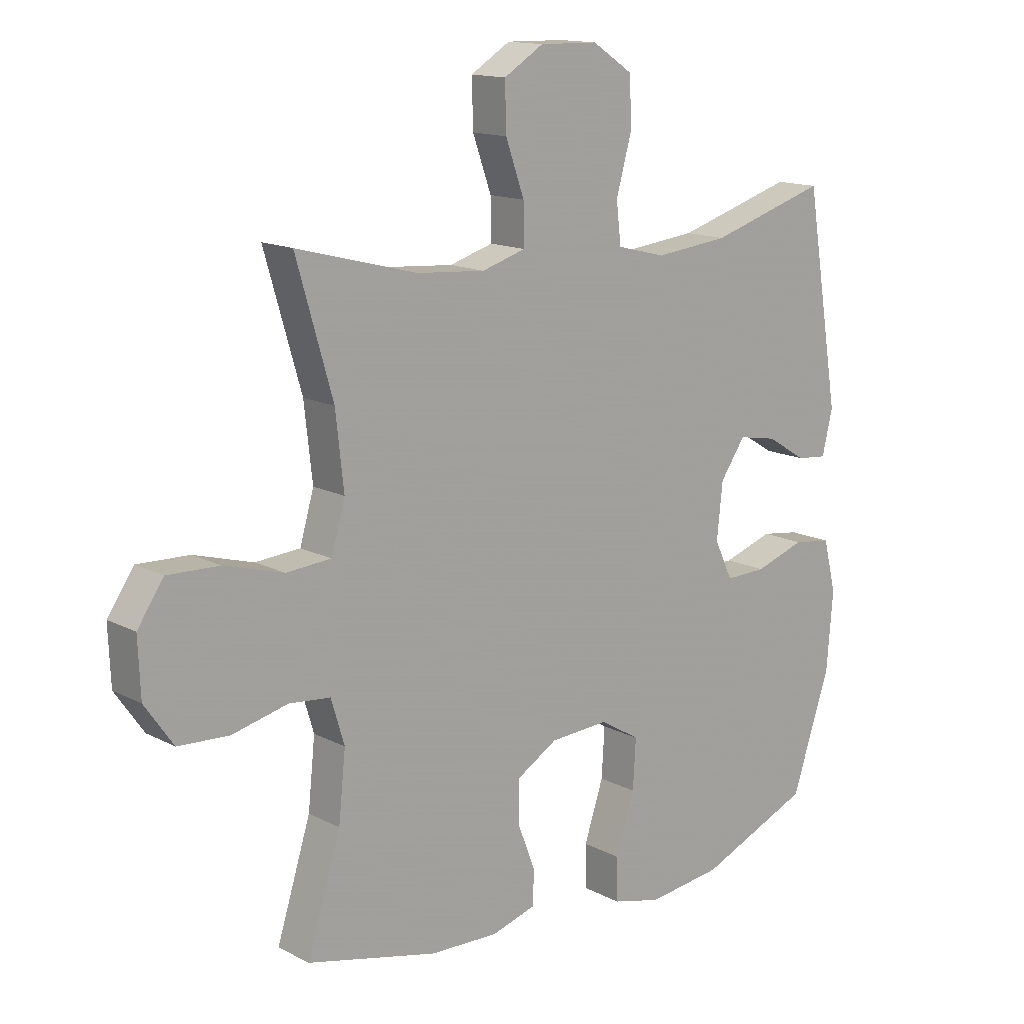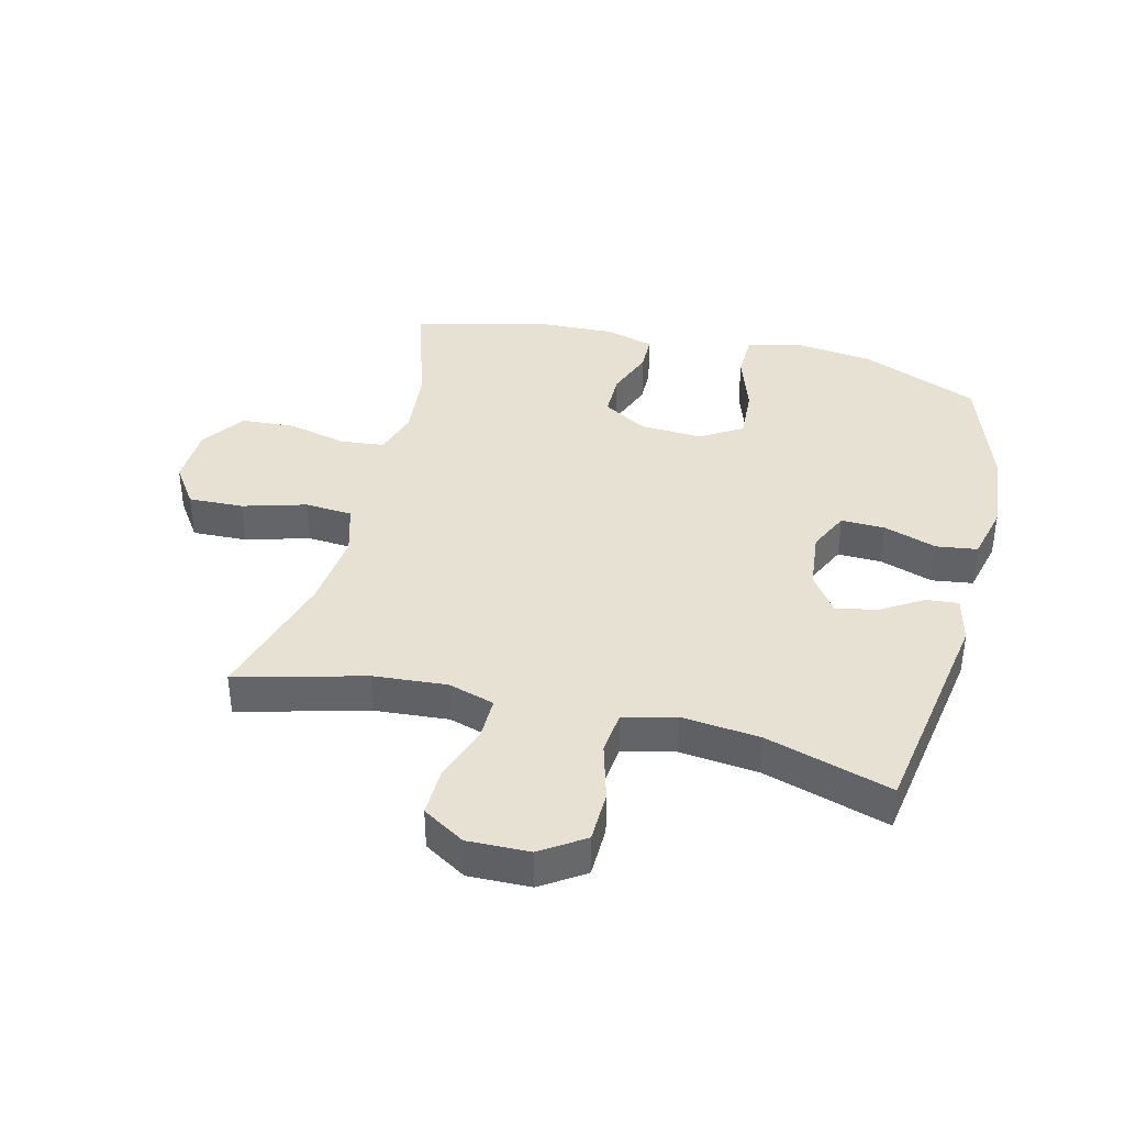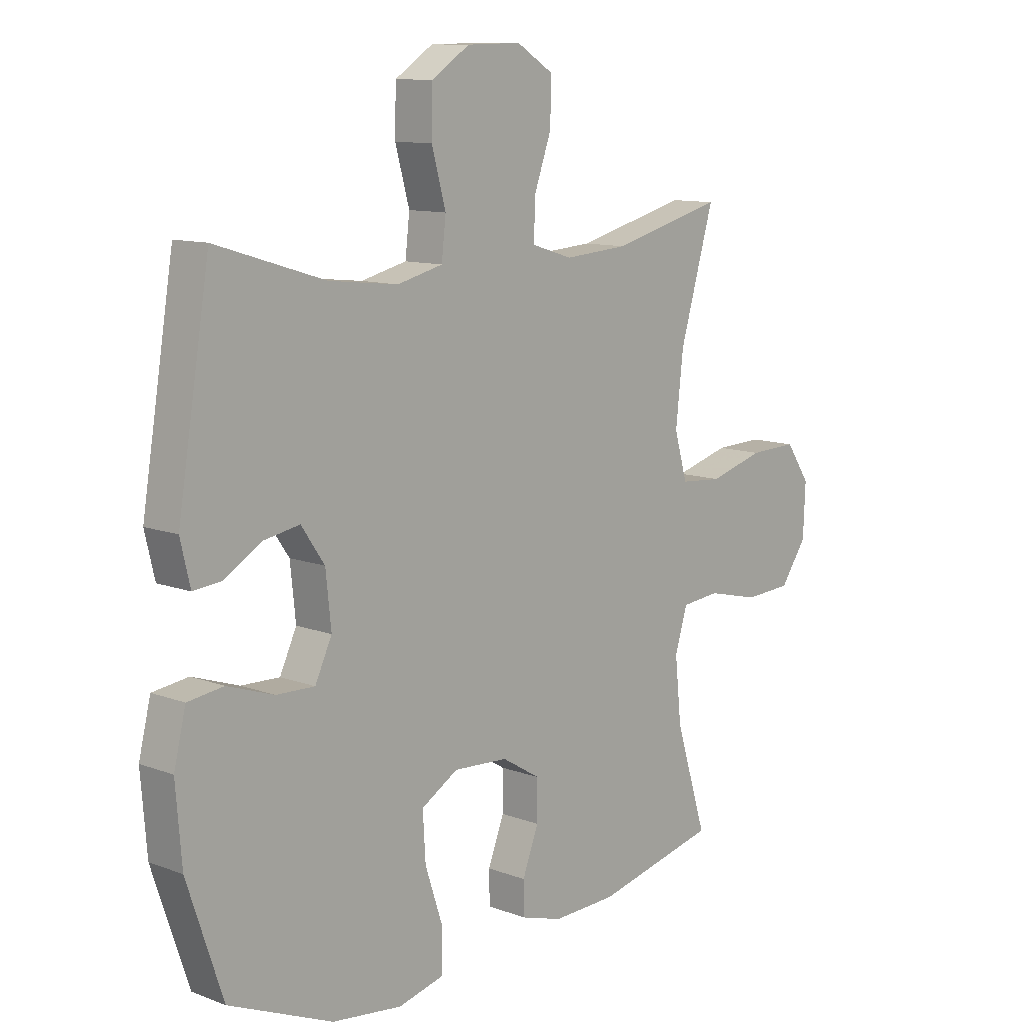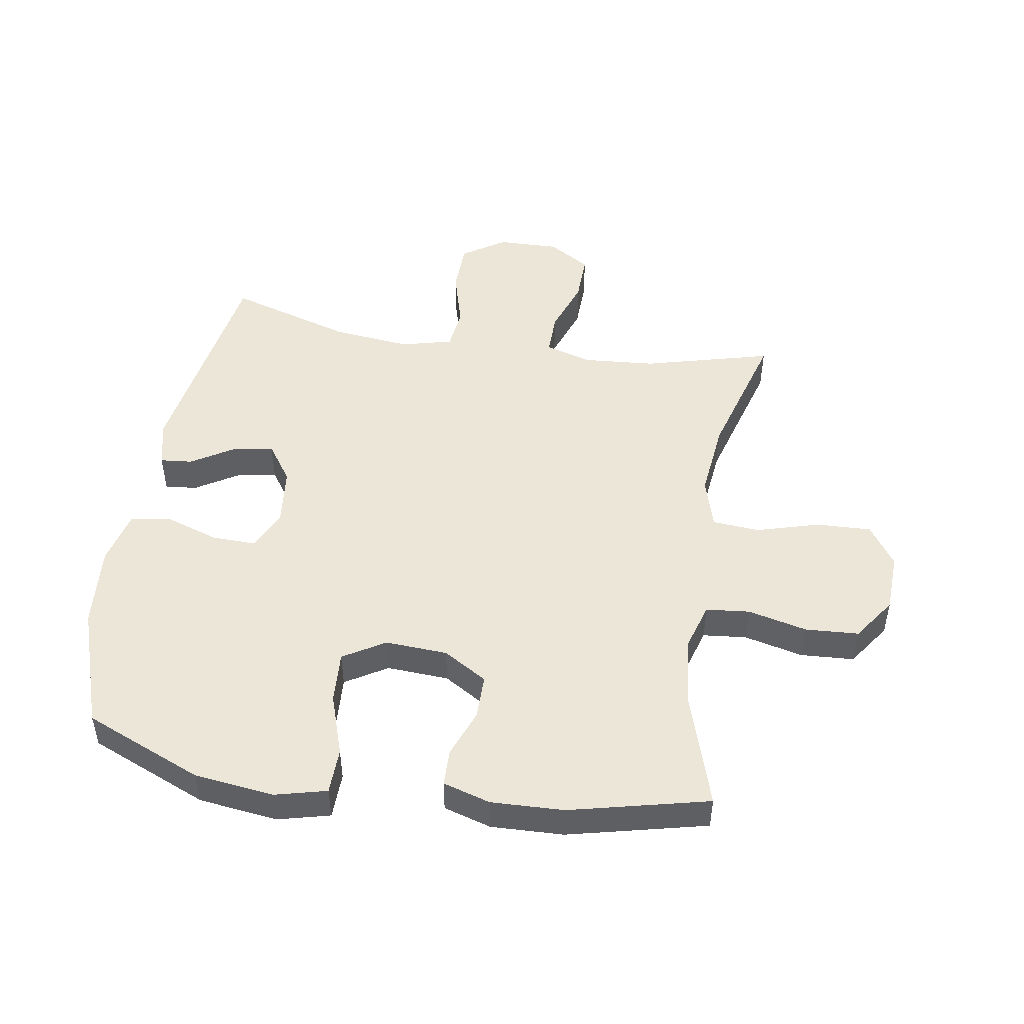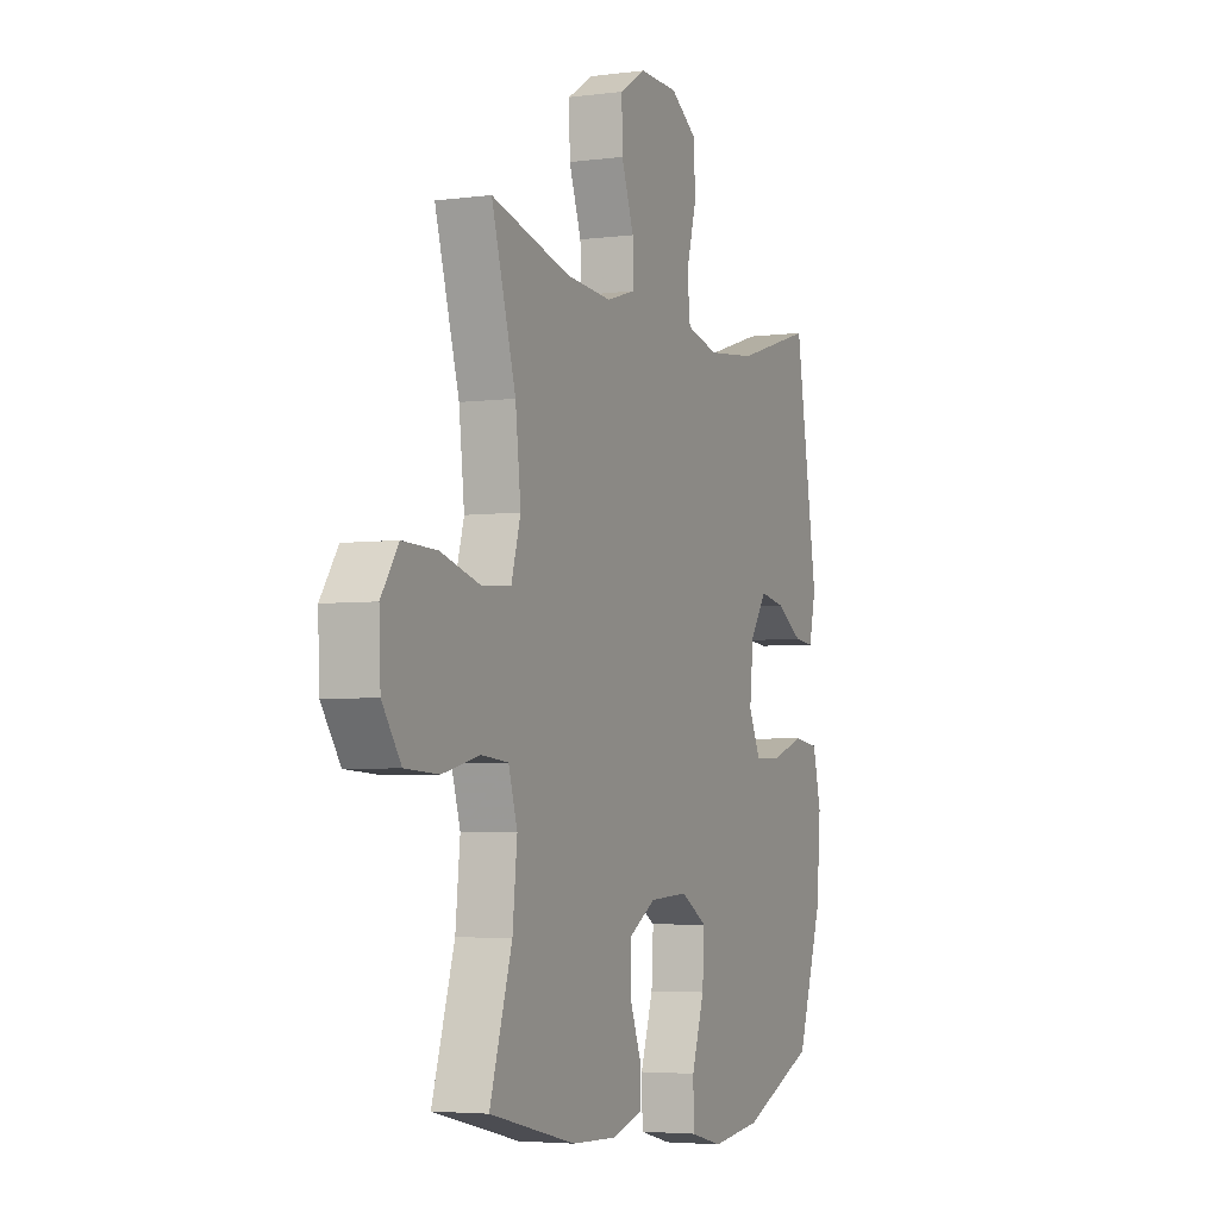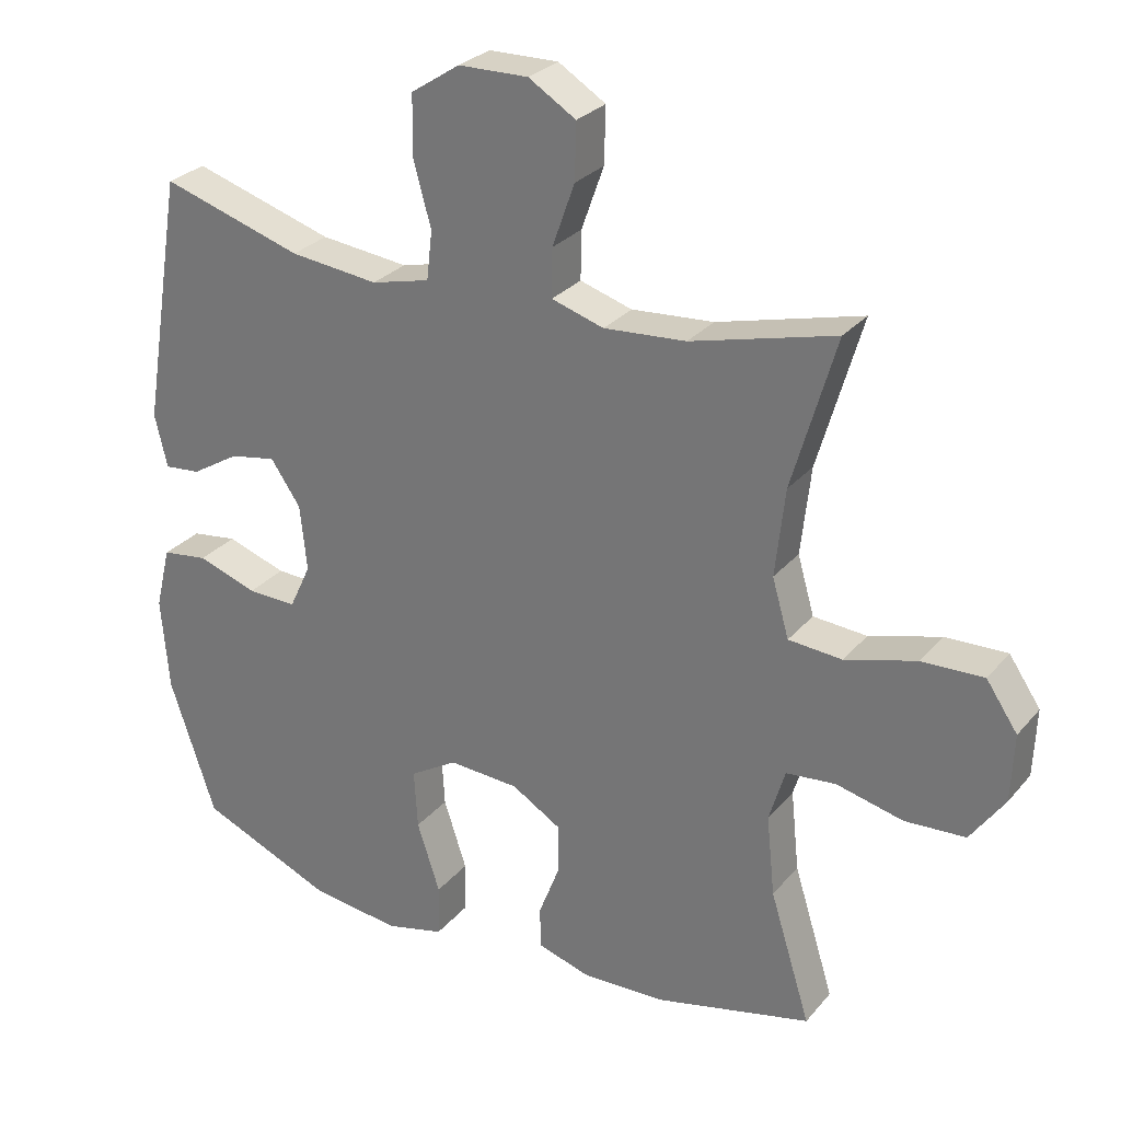
<metadata>
{"format":"obj","ext":"obj","renderer":"f3d","projection":"perspective","resolution":1024,"background":"white","views":[{"elev":14.3,"azim":-41.4,"up":"+Z"},{"elev":38.7,"azim":13.9,"up":"+Y"},{"elev":10.9,"azim":132.8,"up":"+Z"},{"elev":48.7,"azim":-170.9,"up":"+Y"},{"elev":-4.2,"azim":-66.7,"up":"+Z"},{"elev":28.0,"azim":-148.6,"up":"+Z"}]}
</metadata>
<code>
v -0.5 0.07 0.5
v -0.293 0.07 0.446
v -0.175 0.07 0.437
v -0.1 0.07 0.46
v -0.101 0.07 0.529
v -0.133 0.07 0.619
v -0.135 0.07 0.699
v -0.067 0.07 0.741
v 0.033 0.07 0.739
v 0.103 0.07 0.693
v 0.105 0.07 0.609
v 0.079 0.07 0.515
v 0.087 0.07 0.445
v 0.171 0.07 0.424
v 0.298 0.07 0.438
v 0.5 0.07 0.5
v 0.559 0.07 0.14
v 0.541 0.07 0.064
v 0.489 0.07 0.069
v 0.42 0.07 0.111
v 0.354 0.07 0.123
v 0.311 0.07 0.061
v 0.301 0.07 -0.034
v 0.332 0.07 -0.1
v 0.403 0.07 -0.098
v 0.489 0.07 -0.069
v 0.555 0.07 -0.078
v 0.577 0.07 -0.168
v 0.566 0.07 -0.303
v 0.5 0.07 -0.5
v 0.308 0.07 -0.581
v 0.179 0.07 -0.597
v 0.095 0.07 -0.576
v 0.093 0.07 -0.501
v 0.126 0.07 -0.401
v 0.131 0.07 -0.316
v 0.063 0.07 -0.275
v -0.038 0.07 -0.281
v -0.109 0.07 -0.324
v -0.109 0.07 -0.396
v -0.079 0.07 -0.474
v -0.08 0.07 -0.534
v -0.157 0.07 -0.557
v -0.275 0.07 -0.553
v -0.5 0.07 -0.5
v -0.442 0.07 -0.314
v -0.43 0.07 -0.198
v -0.453 0.07 -0.122
v -0.524 0.07 -0.115
v -0.62 0.07 -0.138
v -0.707 0.07 -0.133
v -0.756 0.07 -0.063
v -0.76 0.07 0.034
v -0.715 0.07 0.1
v -0.626 0.07 0.097
v -0.524 0.07 0.068
v -0.447 0.07 0.074
v -0.423 0.07 0.157
v -0.437 0.07 0.283
v -0.5 0 0.5
v -0.293 0 0.446
v -0.175 0 0.437
v -0.1 0 0.46
v -0.101 0 0.529
v -0.133 0 0.619
v -0.135 0 0.699
v -0.067 0 0.741
v 0.033 0 0.739
v 0.103 0 0.693
v 0.105 0 0.609
v 0.079 0 0.515
v 0.087 0 0.445
v 0.171 0 0.424
v 0.298 0 0.438
v 0.5 0 0.5
v 0.559 0 0.14
v 0.541 0 0.064
v 0.489 0 0.069
v 0.42 0 0.111
v 0.354 0 0.123
v 0.311 0 0.061
v 0.301 0 -0.034
v 0.332 0 -0.1
v 0.403 0 -0.098
v 0.489 0 -0.069
v 0.555 0 -0.078
v 0.577 0 -0.168
v 0.566 0 -0.303
v 0.5 0 -0.5
v 0.308 0 -0.581
v 0.179 0 -0.597
v 0.095 0 -0.576
v 0.093 0 -0.501
v 0.126 0 -0.401
v 0.131 0 -0.316
v 0.063 0 -0.275
v -0.038 0 -0.281
v -0.109 0 -0.324
v -0.109 0 -0.396
v -0.079 0 -0.474
v -0.08 0 -0.534
v -0.157 0 -0.557
v -0.275 0 -0.553
v -0.5 0 -0.5
v -0.442 0 -0.314
v -0.43 0 -0.198
v -0.453 0 -0.122
v -0.524 0 -0.115
v -0.62 0 -0.138
v -0.707 0 -0.133
v -0.756 0 -0.063
v -0.76 0 0.034
v -0.715 0 0.1
v -0.626 0 0.097
v -0.524 0 0.068
v -0.447 0 0.074
v -0.423 0 0.157
v -0.437 0 0.283
f 53 54 55 56
f 53 56 57
f 52 53 57
f 49 50 51 52
f 48 49 52 57
f 47 48 57 58
f 43 44 45 46
f 43 46 47
f 40 41 42 43
f 39 40 43 47
f 38 39 47 58
f 32 33 34 35
f 32 35 36
f 31 32 36
f 30 31 36
f 29 30 36 37
f 25 26 27 28
f 24 25 28 29
f 17 18 19 20
f 15 16 17 20
f 14 15 20 21
f 13 14 21 22
f 9 10 11 12
f 9 12 13
f 8 9 13
f 5 6 7 8
f 4 5 8 13
f 3 4 13 22
f 59 1 2
f 37 38 58 59
f 24 29 37 59
f 23 24 59 2
f 2 3 22 23
f 115 114 113 112
f 116 115 112
f 116 112 111
f 111 110 109 108
f 116 111 108 107
f 117 116 107 106
f 105 104 103 102
f 106 105 102
f 102 101 100 99
f 106 102 99 98
f 117 106 98 97
f 94 93 92 91
f 95 94 91
f 95 91 90
f 95 90 89
f 96 95 89 88
f 87 86 85 84
f 88 87 84 83
f 79 78 77 76
f 79 76 75 74
f 80 79 74 73
f 81 80 73 72
f 71 70 69 68
f 72 71 68
f 72 68 67
f 67 66 65 64
f 72 67 64 63
f 81 72 63 62
f 61 60 118
f 118 117 97 96
f 118 96 88 83
f 61 118 83 82
f 82 81 62 61
f 1 60 61 2
f 2 61 62 3
f 3 62 63 4
f 4 63 64 5
f 5 64 65 6
f 6 65 66 7
f 7 66 67 8
f 8 67 68 9
f 9 68 69 10
f 10 69 70 11
f 11 70 71 12
f 12 71 72 13
f 13 72 73 14
f 14 73 74 15
f 15 74 75 16
f 16 75 76 17
f 17 76 77 18
f 18 77 78 19
f 19 78 79 20
f 20 79 80 21
f 21 80 81 22
f 22 81 82 23
f 23 82 83 24
f 24 83 84 25
f 25 84 85 26
f 26 85 86 27
f 27 86 87 28
f 28 87 88 29
f 29 88 89 30
f 30 89 90 31
f 31 90 91 32
f 32 91 92 33
f 33 92 93 34
f 34 93 94 35
f 35 94 95 36
f 36 95 96 37
f 37 96 97 38
f 38 97 98 39
f 39 98 99 40
f 40 99 100 41
f 41 100 101 42
f 42 101 102 43
f 43 102 103 44
f 44 103 104 45
f 45 104 105 46
f 46 105 106 47
f 47 106 107 48
f 48 107 108 49
f 49 108 109 50
f 50 109 110 51
f 51 110 111 52
f 52 111 112 53
f 53 112 113 54
f 54 113 114 55
f 55 114 115 56
f 56 115 116 57
f 57 116 117 58
f 58 117 118 59
f 59 118 60 1

</code>
